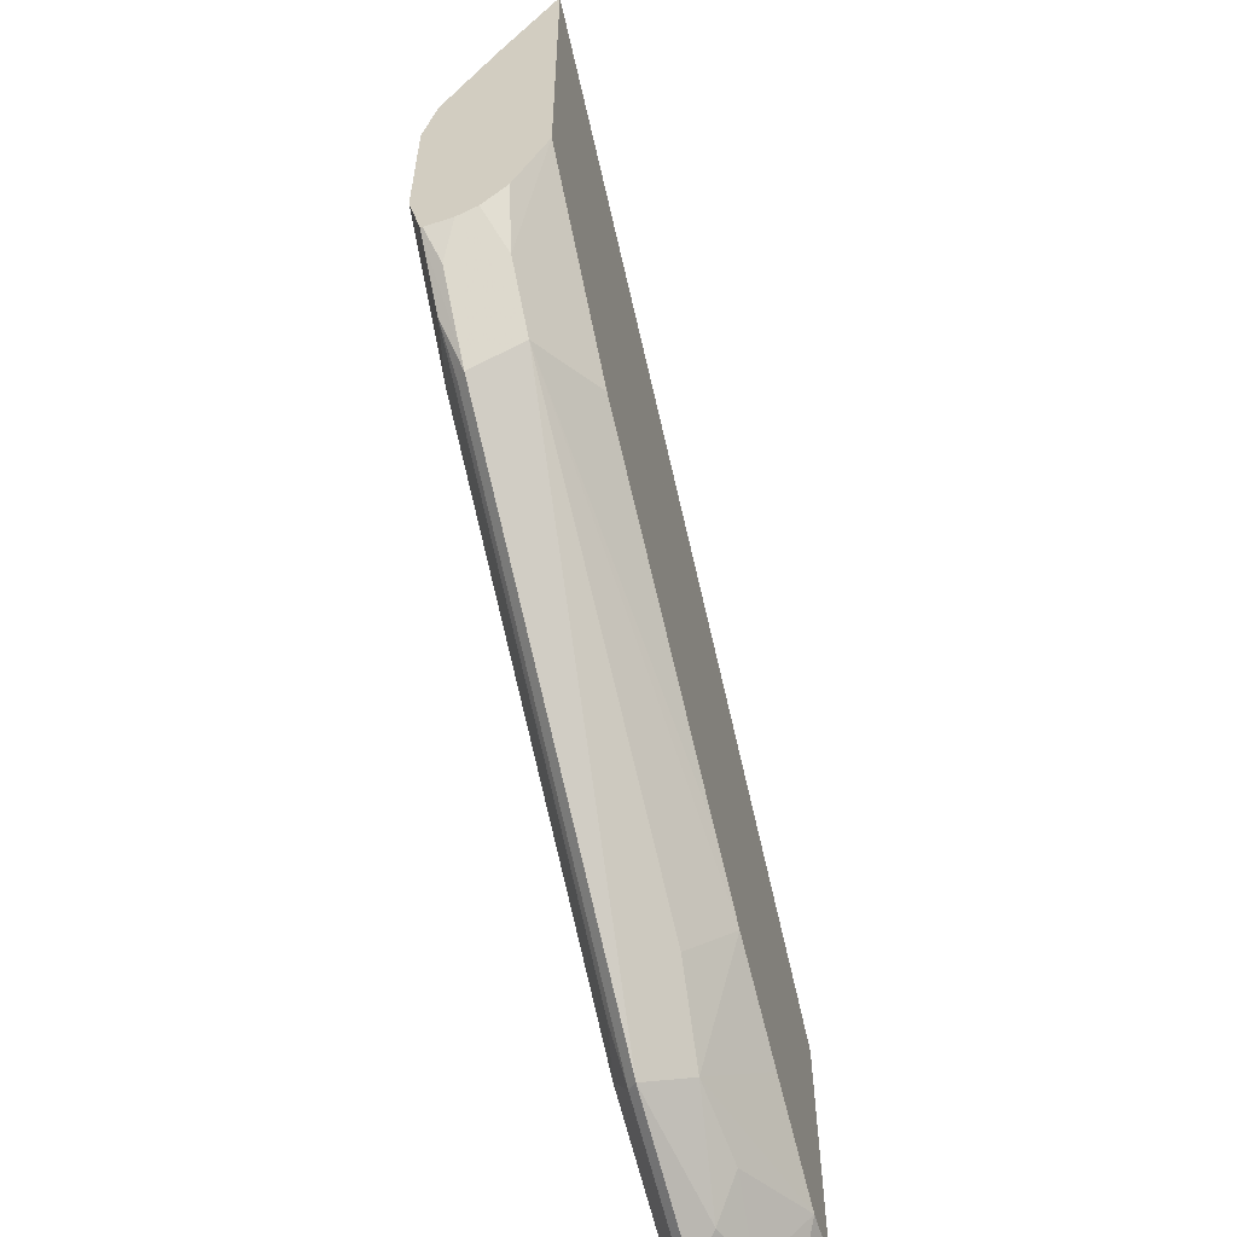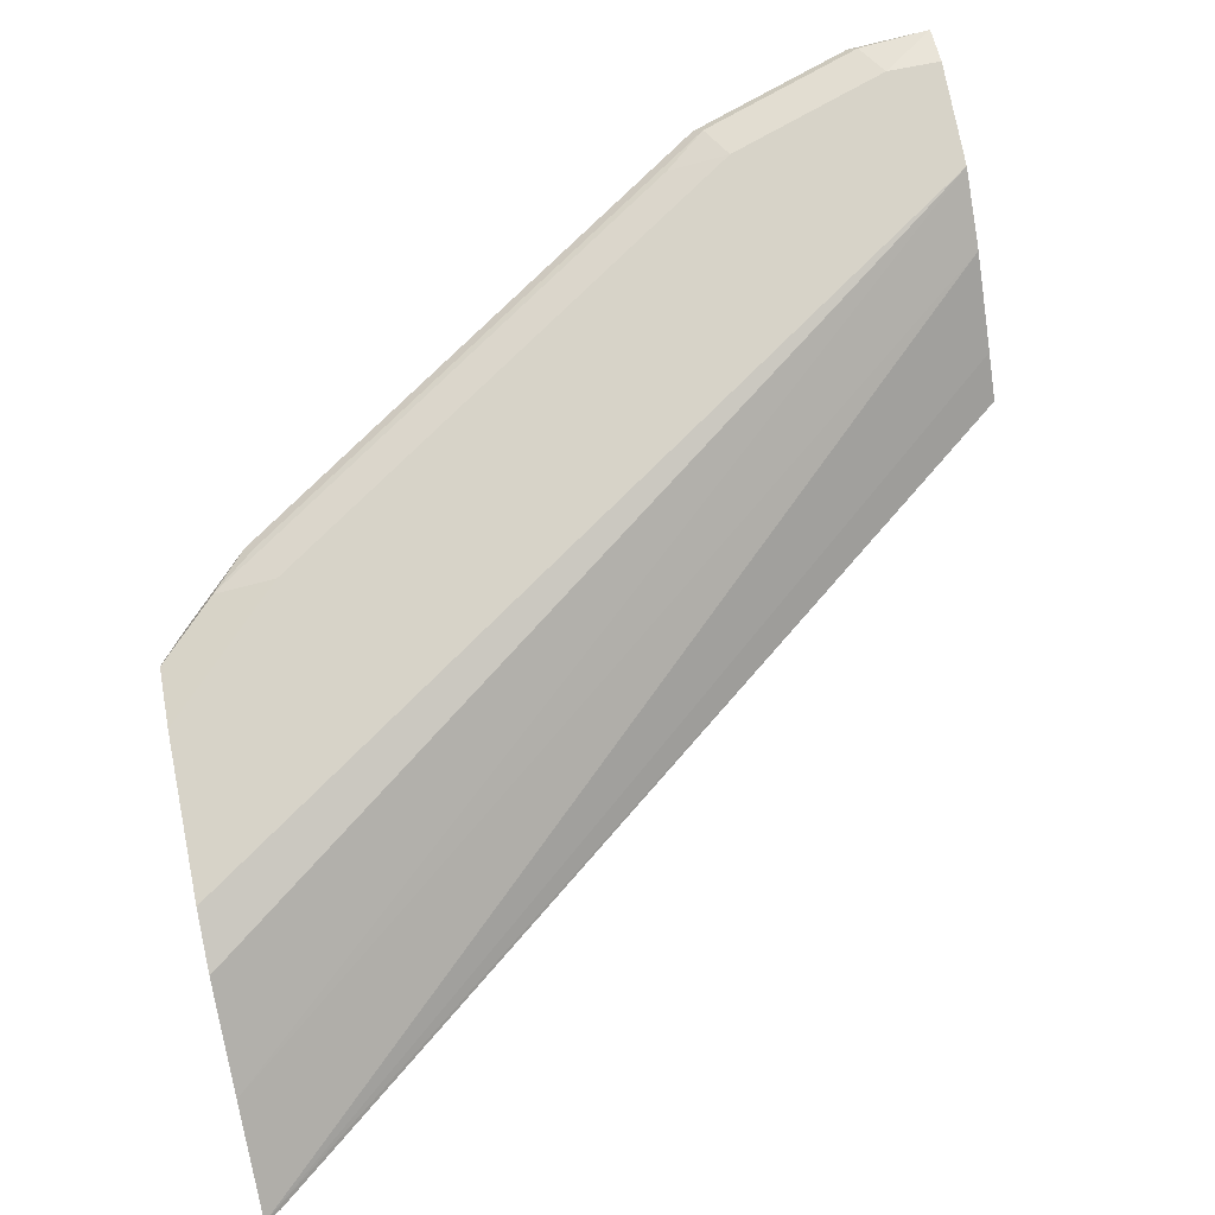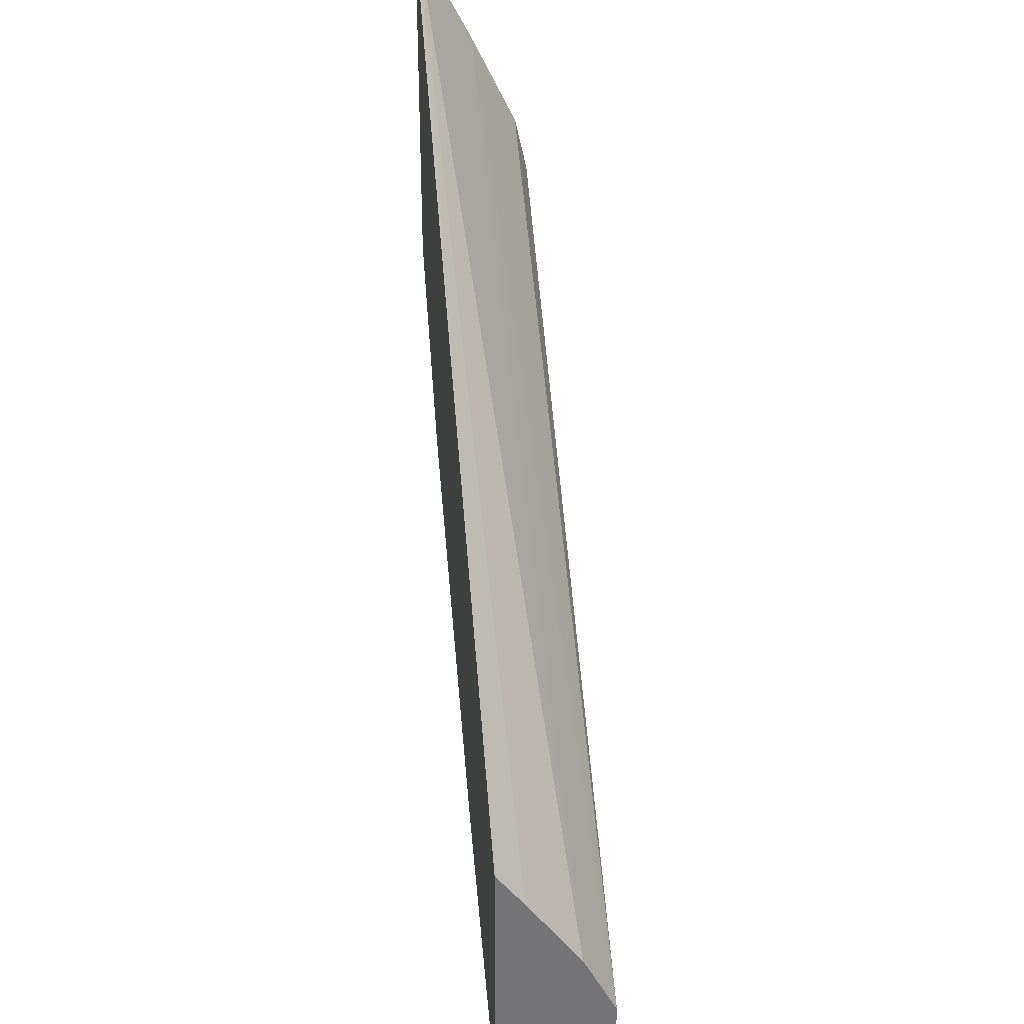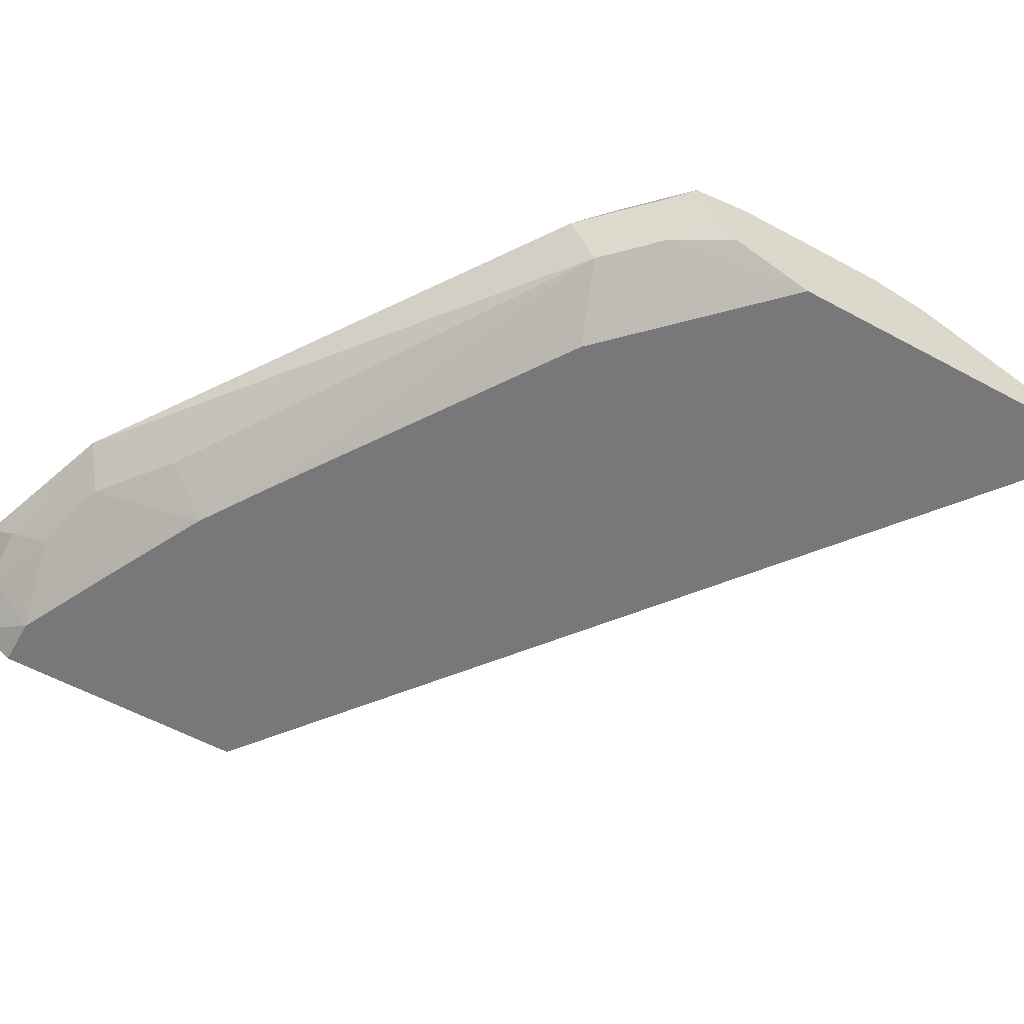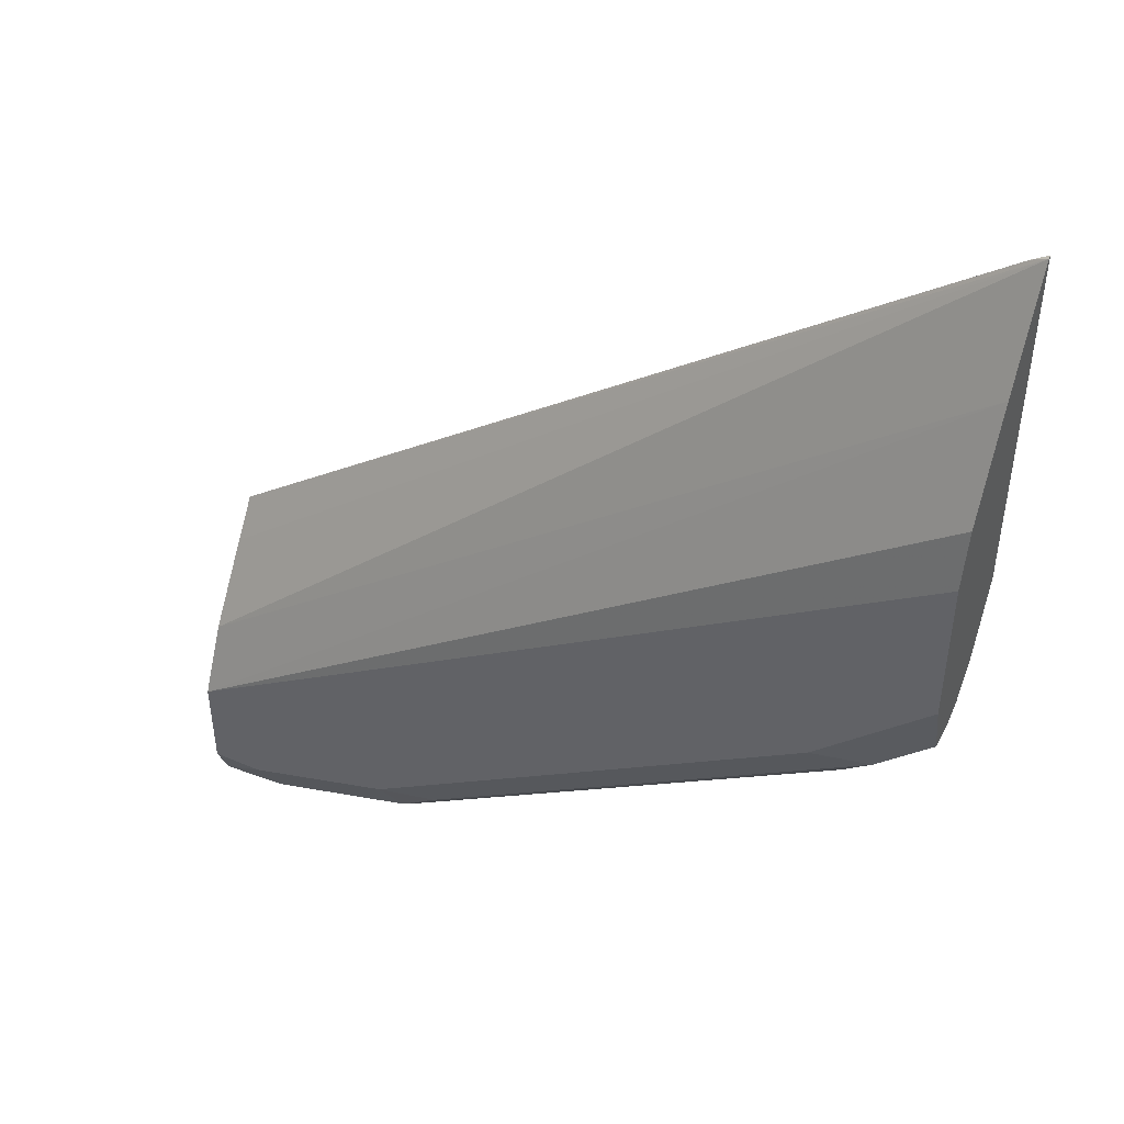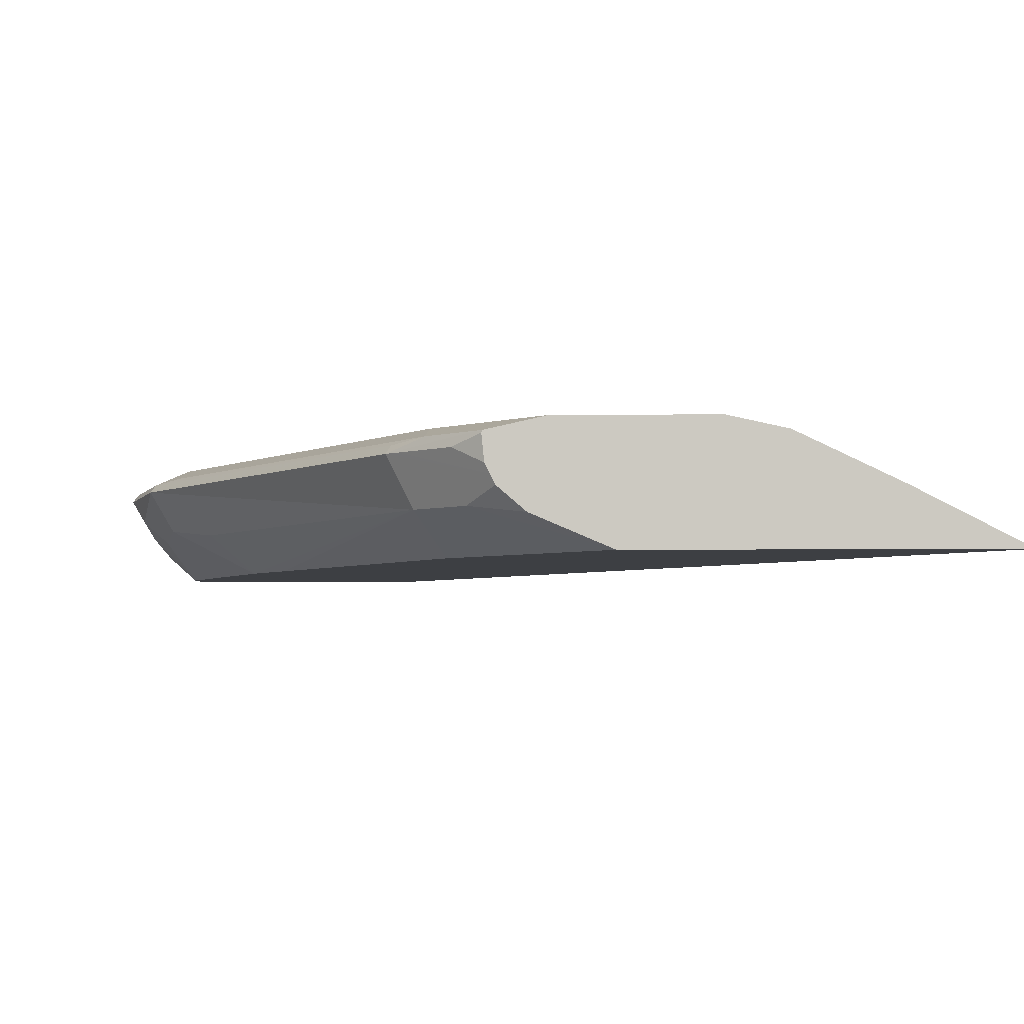
<metadata>
{"format":"obj","ext":"obj","renderer":"f3d","projection":"perspective","resolution":1024,"background":"white","views":[{"elev":-59.6,"azim":-73.5,"up":"+Z"},{"elev":77.0,"azim":-11.0,"up":"+Y"},{"elev":34.1,"azim":83.7,"up":"+Z"},{"elev":-57.5,"azim":-119.4,"up":"+Y"},{"elev":46.1,"azim":-153.7,"up":"+Z"},{"elev":-3.8,"azim":-87.9,"up":"+Y"}]}
</metadata>
<code>
v -0.649 -0.2352 -0.5131
v -0.6429 -0.2352 -0.5171
v -0.649 -0.2341 -0.5137
v -0.649 -0.2352 -0.6588
v -0.333 -0.2352 -0.7569
v -0.649 -0.2123 -0.5558
v -0.333 -0.2237 -0.7725
v -0.333 -0.2011 -0.8046
v -0.649 -0.2217 -0.6903
v -0.6346 -0.2185 -0.7127
v -0.6138 -0.2185 -0.7335
v -0.5848 -0.2352 -0.723
v -0.333 -0.2352 -0.8609
v -0.649 -0.1925 -0.5969
v -0.333 -0.1873 -0.8323
v -0.649 -0.212 -0.7015
v -0.6138 -0.1977 -0.7439
v -0.489 -0.1977 -0.8271
v -0.4266 -0.1977 -0.8687
v -0.437 -0.2081 -0.8531
v -0.4474 -0.2185 -0.8375
v -0.437 -0.2352 -0.8193
v -0.4641 -0.2352 -0.8021
v -0.649 -0.2081 -0.7035
v -0.3526 -0.2352 -0.8609
v -0.333 -0.2237 -0.8765
v -0.649 -0.1873 -0.6203
v -0.333 -0.1873 -0.8739
v -0.619 -0.1977 -0.7387
v -0.6476 -0.1925 -0.7075
v -0.6268 -0.1925 -0.7283
v -0.6104 -0.1942 -0.7422
v -0.4231 -0.1942 -0.867
v -0.3642 -0.1977 -0.8895
v -0.3746 -0.2081 -0.8817
v -0.4162 -0.215 -0.8601
v -0.3954 -0.2352 -0.8401
v -0.649 -0.2041 -0.7055
v -0.385 -0.2185 -0.8687
v -0.3538 -0.215 -0.8808
v -0.333 -0.2081 -0.8869
v -0.649 -0.1873 -0.6827
v -0.333 -0.1937 -0.8897
v -0.3538 -0.1873 -0.8739
v -0.6398 -0.1977 -0.7179
v -0.649 -0.1925 -0.7061
v -0.649 -0.1882 -0.6867
v -0.6034 -0.1873 -0.7283
v -0.4162 -0.1873 -0.8531
v -0.4396 -0.1925 -0.8531
v -0.3607 -0.1942 -0.8878
v -0.649 -0.1934 -0.7065
f 19 35 36
f 19 36 20
f 20 36 21
f 24 38 29
f 22 36 37
f 25 36 39
f 25 39 40
f 19 34 35
f 25 40 26
f 21 36 22
f 19 51 34
f 17 30 31
f 18 32 33
f 18 33 19
f 17 32 18
f 17 31 32
f 17 29 30
f 17 24 29
f 15 42 27
f 15 48 42
f 15 49 48
f 25 37 36
f 19 33 51
f 26 40 41
f 34 41 40
f 29 38 45
f 15 44 49
f 44 51 49
f 43 51 44
f 42 48 47
f 38 52 45
f 35 39 36
f 35 40 39
f 34 40 35
f 45 52 46
f 34 43 41
f 28 43 44
f 34 51 43
f 33 50 49
f 32 50 33
f 31 47 48
f 31 50 32
f 31 49 50
f 31 48 49
f 30 47 31
f 30 46 47
f 30 45 46
f 29 45 30
f 33 49 51
f 15 28 44
f 1 46 52
f 13 25 26
f 2 5 3
f 1 5 2
f 1 13 5
f 1 25 13
f 1 37 25
f 1 22 37
f 1 23 22
f 1 12 23
f 1 4 12
f 1 16 9
f 1 24 16
f 1 38 24
f 1 52 38
f 1 47 46
f 1 42 47
f 1 27 42
f 1 14 27
f 1 6 14
f 1 3 6
f 1 2 3
f 14 15 27
f 3 5 7
f 3 7 8
f 1 9 4
f 4 9 10
f 3 8 6
f 11 24 17
f 11 16 24
f 11 23 12
f 11 22 23
f 11 21 22
f 11 20 21
f 11 18 19
f 11 17 18
f 10 16 11
f 9 16 10
f 11 19 20
f 4 11 12
f 6 8 15
f 5 8 7
f 5 15 8
f 5 28 15
f 5 43 28
f 5 41 43
f 5 26 41
f 5 13 26
f 6 15 14
f 4 10 11

</code>
